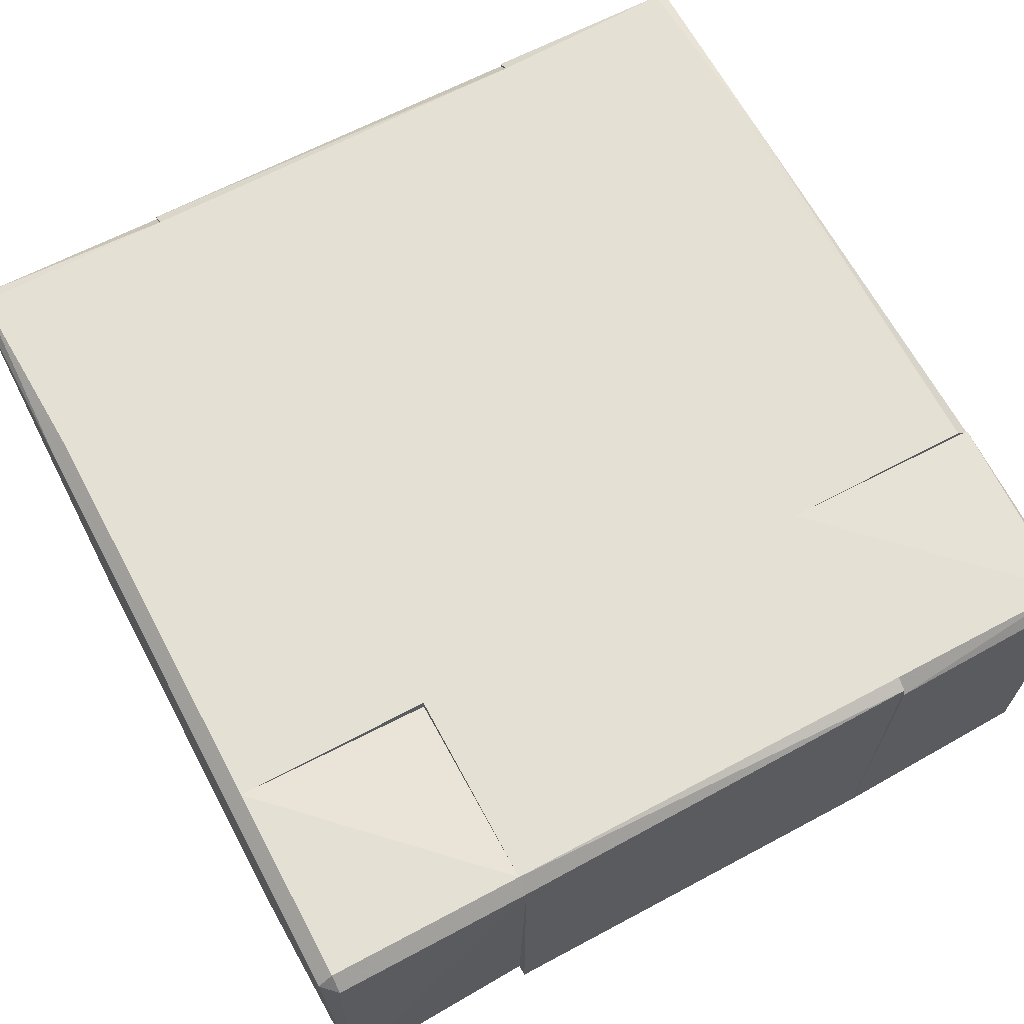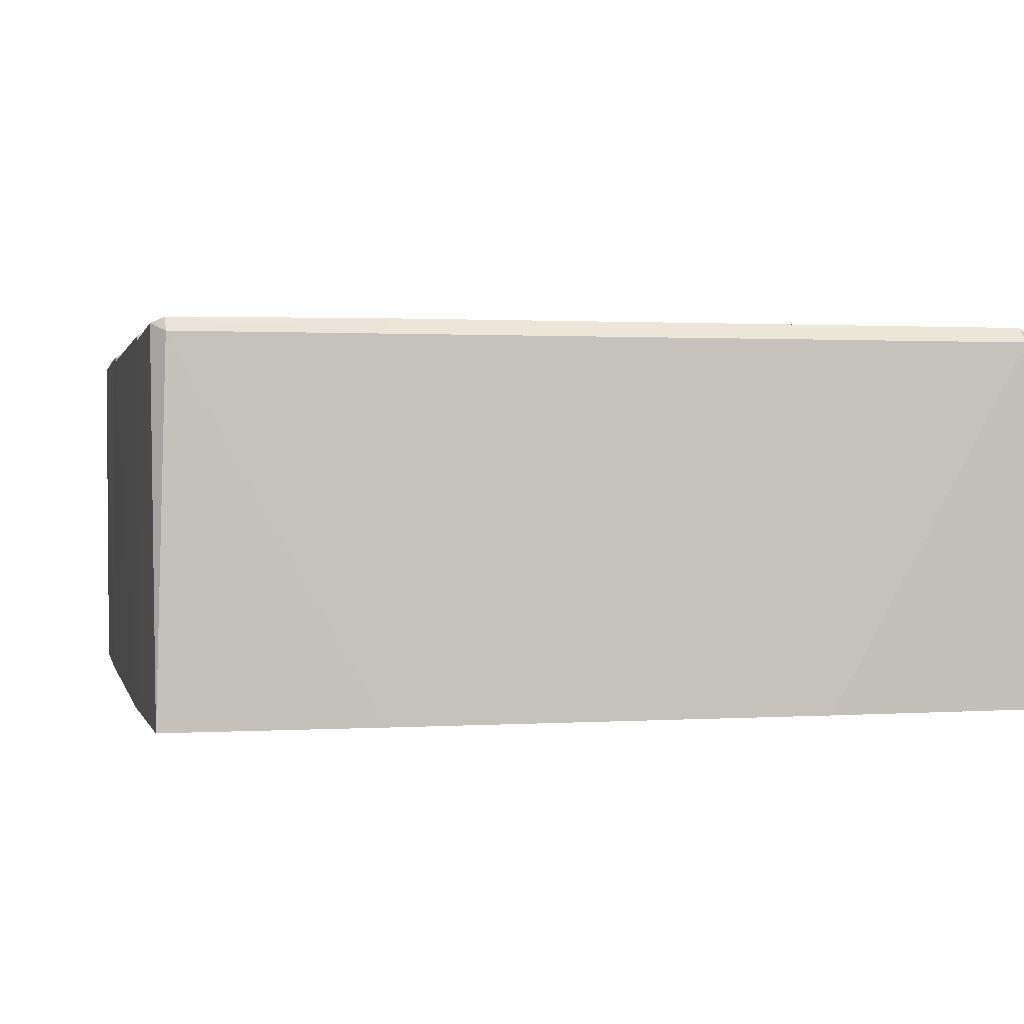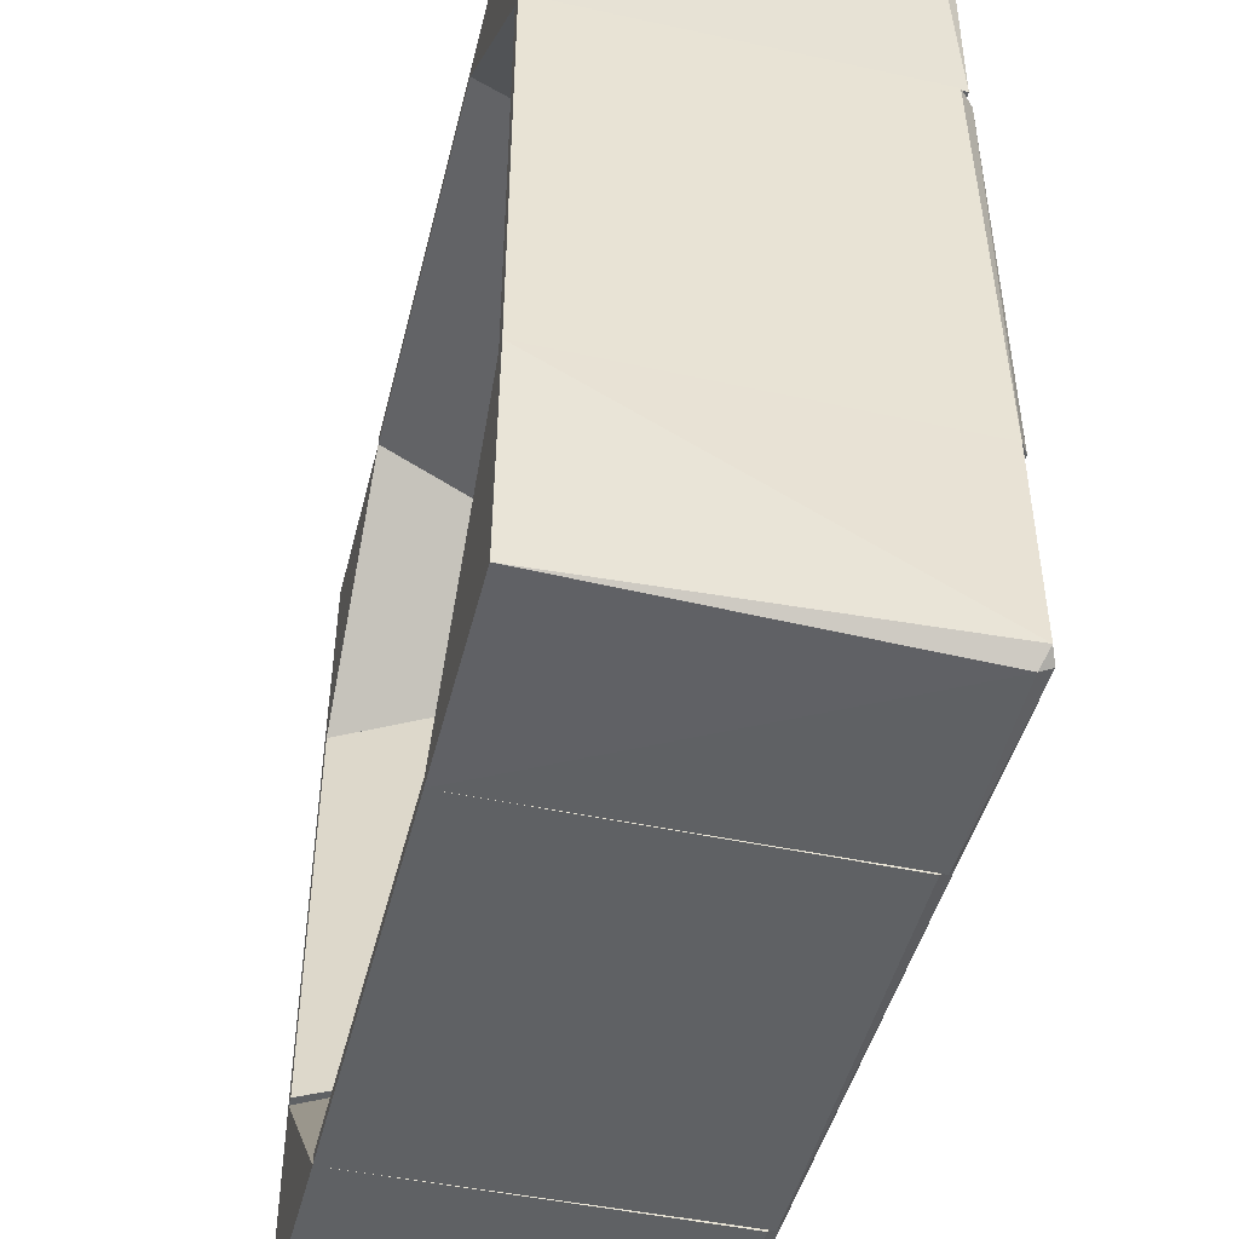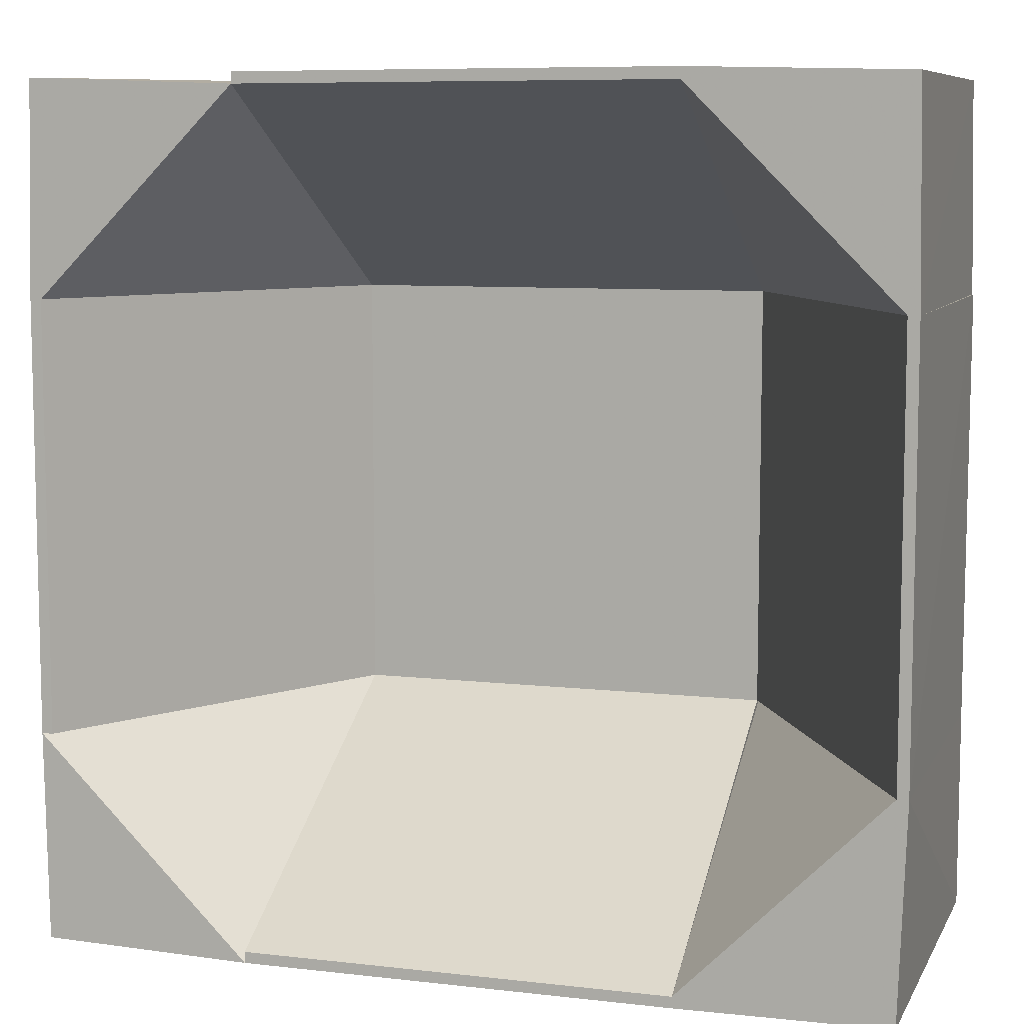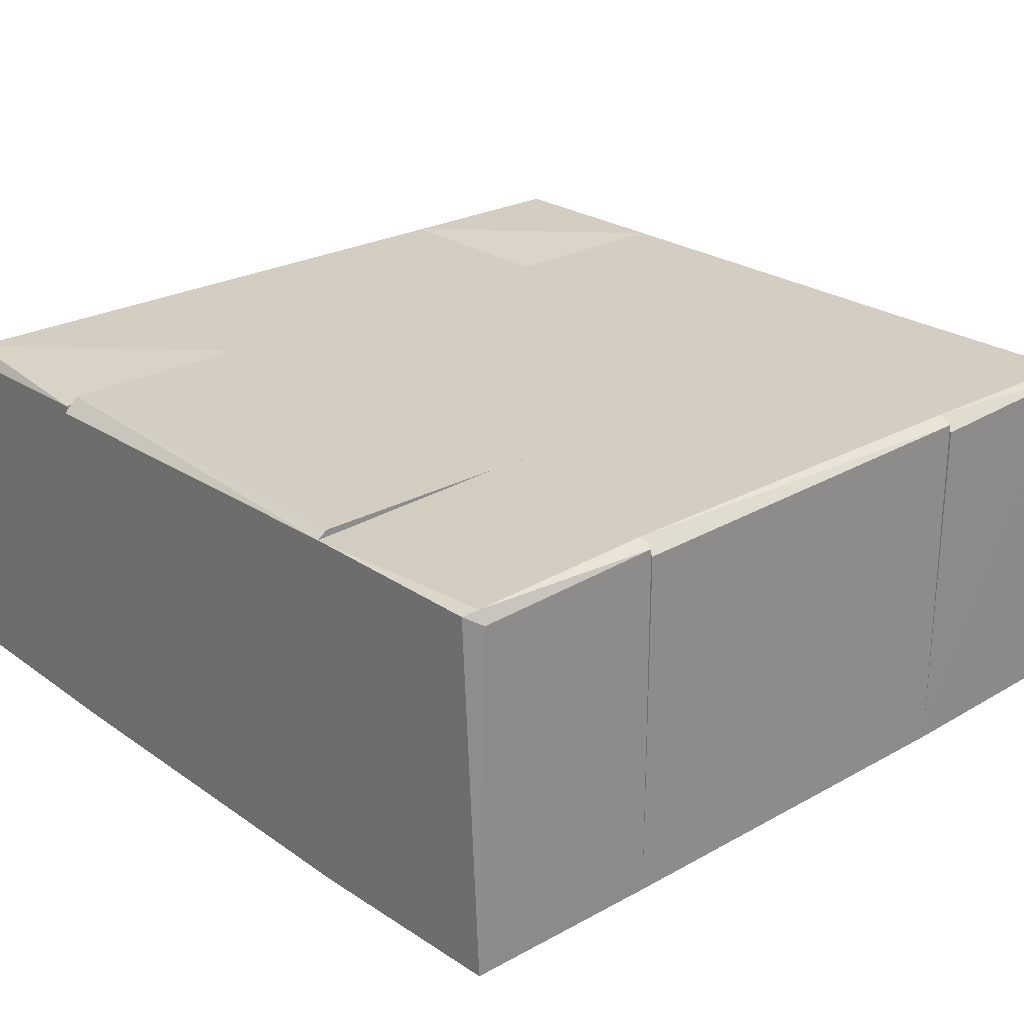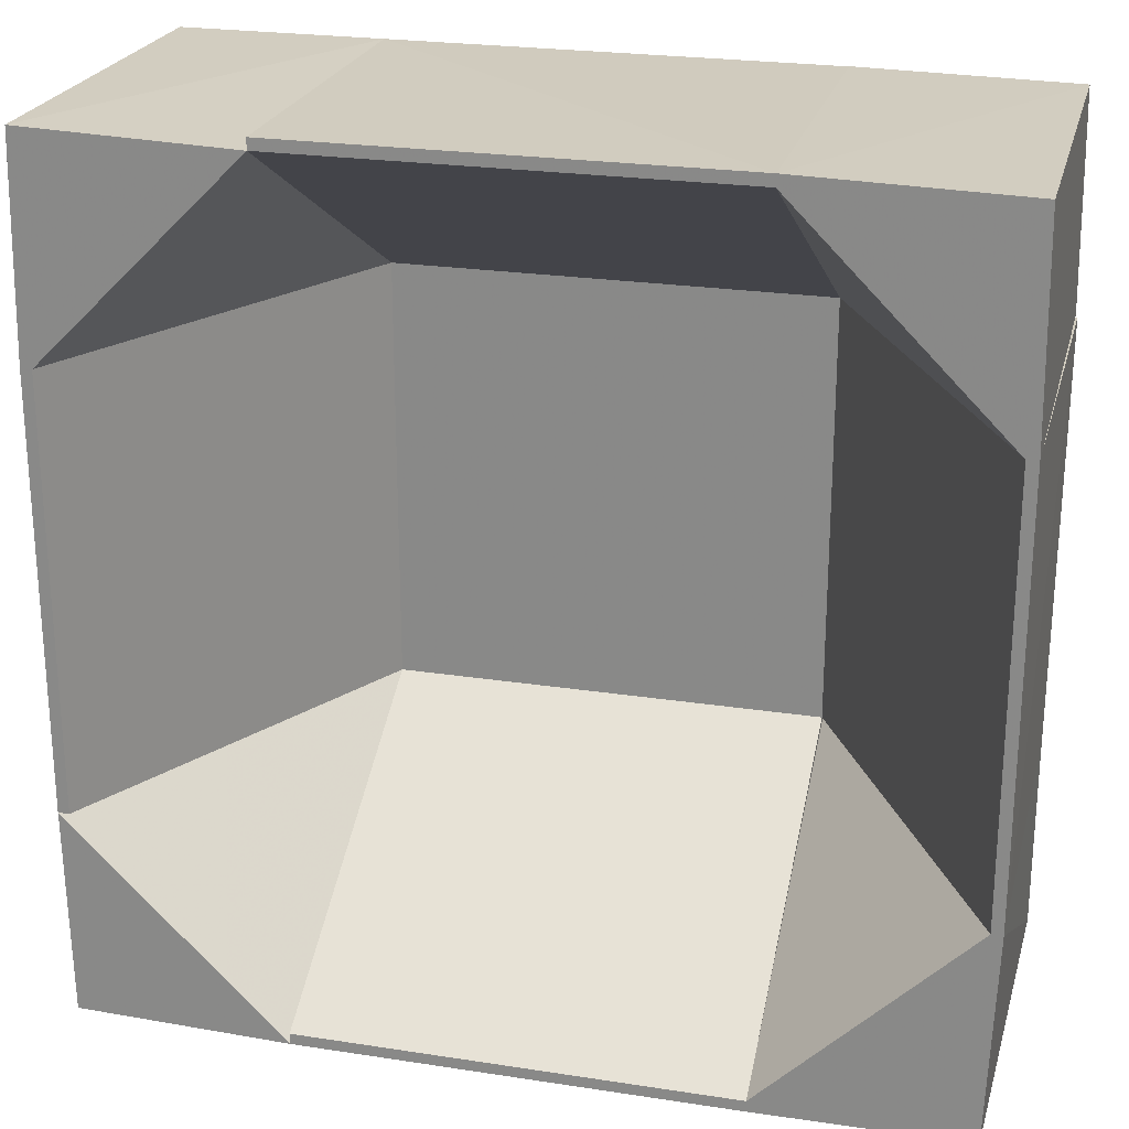
<metadata>
{"format":"obj","ext":"obj","renderer":"f3d","projection":"perspective","resolution":1024,"background":"white","views":[{"elev":65.9,"azim":151.8,"up":"+Z"},{"elev":1.2,"azim":77.0,"up":"+Z"},{"elev":-46.5,"azim":-103.9,"up":"+Y"},{"elev":8.1,"azim":-162.3,"up":"+Y"},{"elev":25.0,"azim":-41.8,"up":"+Z"},{"elev":23.8,"azim":-165.6,"up":"+Y"}]}
</metadata>
<code>
v 0.02875 -0.02875 0.025
v 0.02875 0.02875 0.0235
v 0.02875 0.02875 0.025
v -0.02875 0.02875 0.025
v 0.02875 -0.02875 0.0235
v -0.02875 -0.02875 0.0235
v -0.02875 0.02875 0.0235
v -0.02875 -0.02875 0.025
f 1 2 3
f 4 3 2
f 4 1 3
f 5 1 6
f 5 6 2
f 5 2 1
f 7 2 6
f 7 6 4
f 7 4 2
f 8 6 1
f 8 1 4
f 8 4 6
v -0.02875 0.02875 0.0235
v -0.02875 0.0575 -0.025
v -0.02875 0.0555 0.025
v -0.05723 0.02875 0.024
v -0.0575 0.02875 -0.025
v -0.05679 0.05703 0.023
v -0.05703 0.05679 -0.025
v -0.02875 0.0575 0.023
v -0.0555 0.0555 0.025
v -0.02875 0.02875 0.025
v -0.056 0.02875 -0.025
v -0.02875 0.056 -0.025
f 9 10 11
f 12 13 9
f 14 13 12
f 15 10 13
f 15 13 14
f 15 14 10
f 16 11 10
f 16 10 14
f 17 11 16
f 17 16 14
f 17 14 12
f 18 11 17
f 18 17 12
f 18 9 11
f 18 12 9
f 19 9 13
f 19 13 10
f 20 10 9
f 20 9 19
f 20 19 10
v -0.02875 -0.05727 0.02392
v -0.02875 -0.056 -0.025
v -0.02875 -0.02875 0.025
v -0.0575 -0.02875 -0.025
v -0.0565 -0.05723 -0.025
v -0.05723 -0.0555 0.024
v -0.05723 -0.02875 0.024
v -0.0555 -0.0575 0.023
v -0.02875 -0.0575 -0.025
v -0.0555 -0.0565 0.02473
v -0.02875 -0.0555 0.025
v -0.056 -0.02875 -0.025
f 21 22 23
f 24 22 25
f 26 24 25
f 27 23 24
f 27 24 26
f 28 26 25
f 29 21 28
f 29 28 25
f 29 25 22
f 29 22 21
f 30 26 28
f 30 28 21
f 30 23 27
f 30 27 26
f 31 21 23
f 31 23 30
f 31 30 21
f 32 23 22
f 32 22 24
f 32 24 23
v 0.02875 -0.02875 0.0235
v 0.0555 -0.02875 0.025
v 0.0575 -0.02875 -0.025
v 0.02875 -0.0575 -0.025
v 0.02875 -0.0555 0.025
v 0.05703 -0.05679 -0.025
v 0.0555 -0.05723 0.024
v 0.0575 -0.0555 0.023
v 0.02875 -0.0575 0.023
v 0.0575 -0.02875 0.023
v 0.02875 -0.02875 0.025
v 0.0565 -0.0555 0.02473
f 33 34 35
f 33 35 36
f 33 36 37
f 38 39 36
f 38 36 35
f 40 39 38
f 40 38 35
f 41 37 36
f 41 36 39
f 41 39 37
f 42 35 34
f 42 40 35
f 43 37 34
f 43 34 33
f 43 33 37
f 44 40 42
f 44 42 34
f 44 39 40
f 44 34 37
f 44 37 39
v 0.02875 0.0555 0.025
v 0.0555 0.02875 0.025
v 0.0555 0.0555 0.025
v 0.05679 0.05703 -0.025
v 0.056 0.02875 -0.025
v 0.02875 0.056 -0.025
v 0.02875 0.02875 0.0235
v 0.0575 0.02875 0.023
v 0.02875 0.0575 0.023
v 0.0575 0.0555 0.023
v 0.0555 0.0575 0.023
v 0.0575 0.02875 -0.025
f 45 46 47
f 48 49 50
f 51 46 45
f 51 45 50
f 51 50 49
f 51 49 46
f 52 46 49
f 52 47 46
f 53 45 47
f 53 50 45
f 53 48 50
f 54 47 52
f 55 53 47
f 55 47 54
f 55 48 53
f 55 54 48
f 56 48 54
f 56 54 52
f 56 49 48
f 56 52 49
v -0.02875 -0.02875 0.025
v -0.05723 -0.02875 0.024
v -0.0575 -0.02875 -0.025
v -0.0575 0.02875 0.023
v -0.056 0.02875 -0.025
v -0.02875 0.02875 0.025
v -0.0555 0.02875 0.025
v -0.0575 0.02875 -0.025
v -0.056 -0.02875 -0.025
v -0.05585 -0.02875 0.02497
v -0.02875 -0.02875 0.0235
v -0.02875 0.02875 0.0235
f 57 58 59
f 60 59 58
f 61 60 62
f 63 62 60
f 63 60 58
f 63 57 62
f 64 59 60
f 64 60 61
f 64 61 59
f 65 57 59
f 65 59 61
f 66 58 57
f 66 57 63
f 66 63 58
f 67 57 65
f 67 65 61
f 67 62 57
f 68 61 62
f 68 62 67
f 68 67 61
v 0.02875 0.02875 0.0235
v 0.02875 0.0575 -0.025
v 0.02875 0.0555 0.025
v -0.02875 0.05723 0.024
v -0.02875 0.056 -0.025
v -0.02875 0.02875 0.025
v 0.02875 0.0575 0.023
v -0.02875 0.0575 -0.025
v 0.02875 0.02875 0.025
v 0.02875 0.056 -0.025
v -0.02875 0.0555 0.025
v -0.02875 0.02875 0.0235
f 69 70 71
f 72 73 74
f 75 71 70
f 75 72 71
f 76 72 75
f 76 75 70
f 76 70 73
f 76 73 72
f 77 69 71
f 77 71 74
f 77 74 69
f 78 69 73
f 78 73 70
f 78 70 69
f 79 74 71
f 79 71 72
f 79 72 74
f 80 73 69
f 80 69 74
f 80 74 73
v 0.02875 -0.05723 0.024
v 0.02875 -0.056 -0.025
v 0.02875 -0.02875 0.025
v -0.02875 -0.02875 0.0235
v -0.02875 -0.0575 -0.025
v -0.02875 -0.0555 0.025
v -0.02875 -0.0575 0.023
v 0.02875 -0.0575 -0.025
v -0.02875 -0.02875 0.025
v -0.02875 -0.056 -0.025
v 0.02875 -0.0555 0.025
v 0.02875 -0.02875 0.0235
f 81 82 83
f 84 85 86
f 87 81 86
f 87 86 85
f 88 81 87
f 88 87 85
f 88 85 82
f 88 82 81
f 89 86 83
f 89 83 84
f 89 84 86
f 90 82 85
f 90 85 84
f 90 84 82
f 91 81 83
f 91 83 86
f 91 86 81
f 92 83 82
f 92 82 84
f 92 84 83
v 0.0555 -0.02875 0.025
v 0.02875 -0.02875 0.0235
v 0.056 -0.02875 -0.025
v 0.056 0.02875 -0.025
v 0.02875 0.02875 0.0235
v 0.0555 0.02875 0.025
v 0.0575 0.02875 0.023
v 0.0575 -0.02875 0.023
v 0.0575 0.02875 -0.025
v 0.0575 -0.02875 -0.025
v 0.02875 0.02875 0.025
v 0.02875 -0.02875 0.025
f 93 94 95
f 96 95 94
f 97 98 96
f 97 96 94
f 99 96 98
f 99 98 93
f 100 93 95
f 100 99 93
f 101 99 100
f 101 95 96
f 101 96 99
f 102 100 95
f 102 95 101
f 102 101 100
f 103 98 97
f 103 97 94
f 103 93 98
f 104 94 93
f 104 93 103
f 104 103 94

</code>
